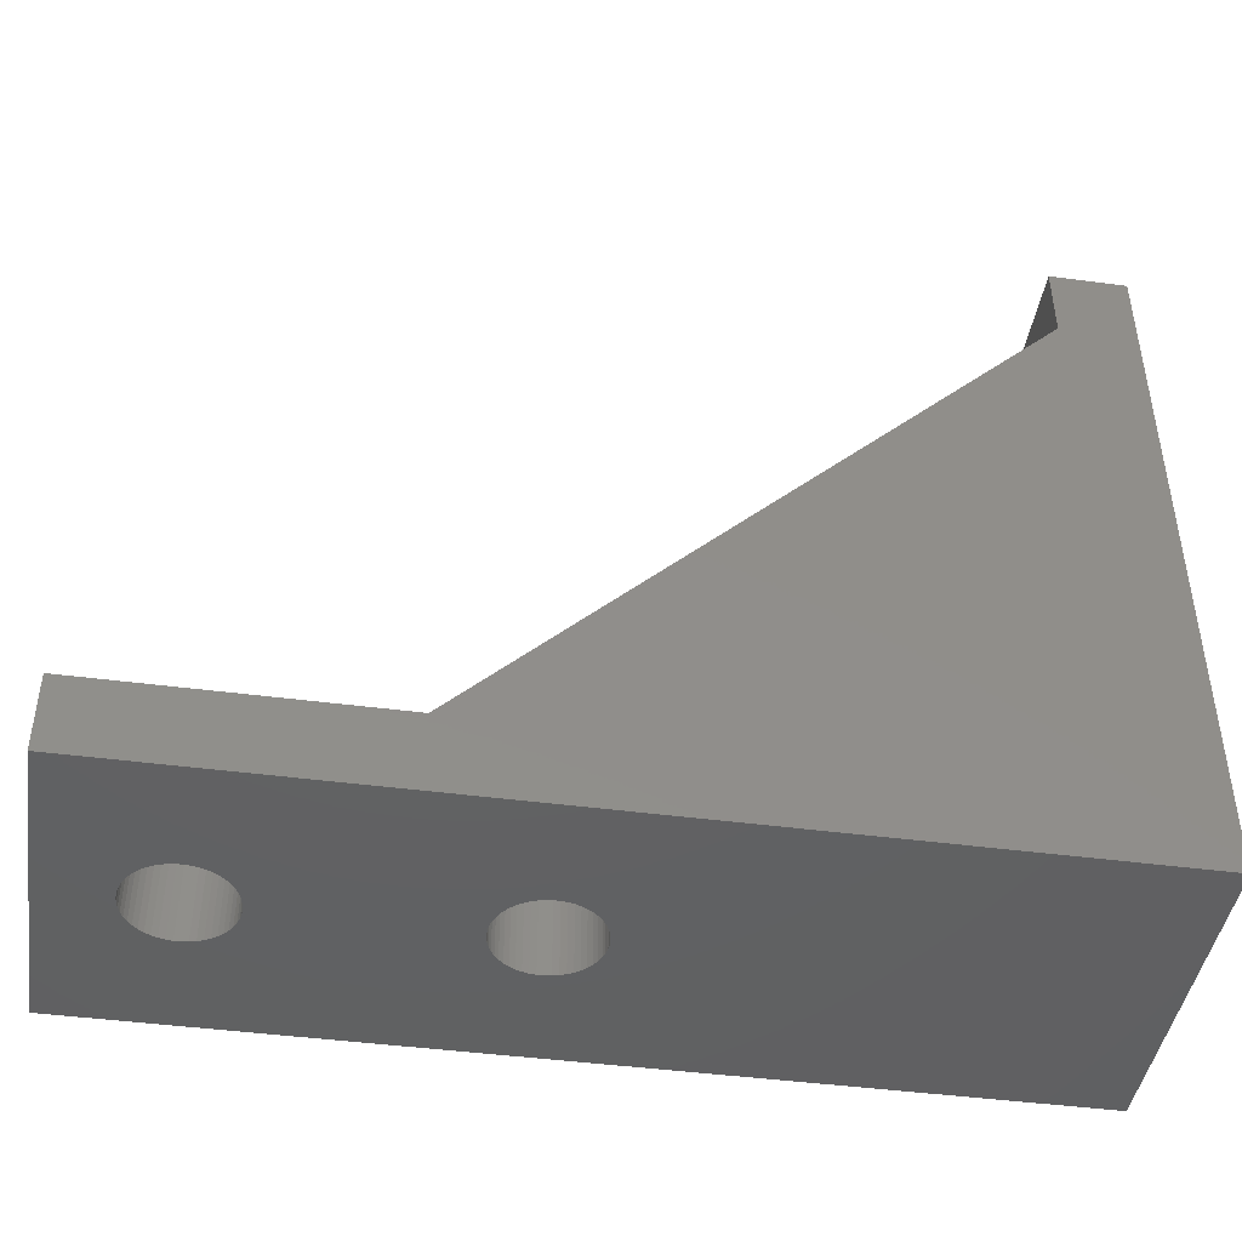
<metadata>
{"format":"stl","ext":"stl","renderer":"f3d","projection":"perspective","resolution":1024,"background":"white","views":[{"elev":-44.0,"azim":171.1,"up":"+Z"}]}
</metadata>
<code>
# stl→obj: 422 verts, 856 faces
v 2.4 -0.425 0
v 2.227 0 0
v 2.4 0.425 0
v 2.226 -0.01592 0
v 2.223 -0.03158 0
v 2.218 -0.04675 0
v 2.211 -0.06118 0
v 2.203 -0.07465 0
v 2.193 -0.08694 0
v 2.181 -0.09785 0
v 2.168 -0.1072 0
v 2.154 -0.1149 0
v 2.139 -0.1208 0
v 2.124 -0.1247 0
v 2.108 -0.1267 0
v 2.092 -0.1267 0
v 2.076 -0.1247 0
v 2.061 -0.1208 0
v 2.046 -0.1149 0
v 1.404 -0.1149 0
v 2.032 -0.1072 0
v 1.974 -0.01592 0
v 1.477 0 0
v 1.973 0 0
v 1.476 -0.01592 0
v 1.977 -0.03158 0
v 1.473 -0.03158 0
v 1.982 -0.04675 0
v 1.468 -0.04675 0
v 1.989 -0.06118 0
v 1.461 -0.06118 0
v 1.997 -0.07465 0
v 1.453 -0.07465 0
v 2.007 -0.08694 0
v 1.443 -0.08694 0
v 2.019 -0.09785 0
v 1.418 -0.1072 0
v 1.431 -0.09785 0
v 1.389 -0.1208 0
v 1.374 -0.1247 0
v 1.358 -0.1267 0
v 1.342 -0.1267 0
v 0 -0.425 0
v 1.326 -0.1247 0
v 1.224 -0.01592 0
v 1.223 0 0
v 1.227 -0.03158 0
v 1.232 -0.04675 0
v 1.239 -0.06118 0
v 1.247 -0.07465 0
v 1.257 -0.08694 0
v 1.269 -0.09785 0
v 1.282 -0.1072 0
v 1.296 -0.1149 0
v 1.311 -0.1208 0
v 2.226 0.01592 0
v 2.223 0.03158 0
v 2.218 0.04675 0
v 2.211 0.06118 0
v 2.203 0.07465 0
v 2.193 0.08694 0
v 2.181 0.09785 0
v 2.168 0.1072 0
v 2.154 0.1149 0
v 2.139 0.1208 0
v 2.124 0.1247 0
v 2.108 0.1267 0
v 2.092 0.1267 0
v 2.076 0.1247 0
v 2.061 0.1208 0
v 2.046 0.1149 0
v 1.404 0.1149 0
v 2.032 0.1072 0
v 1.418 0.1072 0
v 2.019 0.09785 0
v 1.974 0.01592 0
v 1.476 0.01592 0
v 1.977 0.03158 0
v 1.473 0.03158 0
v 1.982 0.04675 0
v 1.468 0.04675 0
v 1.989 0.06118 0
v 1.461 0.06118 0
v 1.997 0.07465 0
v 1.453 0.07465 0
v 2.007 0.08694 0
v 1.443 0.08694 0
v 1.431 0.09785 0
v 1.389 0.1208 0
v 1.374 0.1247 0
v 1.358 0.1267 0
v 1.342 0.1267 0
v 0 0.425 0
v 1.326 0.1247 0
v 1.311 0.1208 0
v 1.224 0.01592 0
v 1.227 0.03158 0
v 1.232 0.04675 0
v 1.239 0.06118 0
v 1.247 0.07465 0
v 1.257 0.08694 0
v 1.269 0.09785 0
v 1.282 0.1072 0
v 1.296 0.1149 0
v 2.4 -0.425 0.2
v 2.4 0.425 0.2
v 0 0.1208 0.8392
v 0 0.425 1.85
v 0 0.1247 0.8238
v 0 0.1247 1.526
v 0 0.1267 1.542
v 0 0.1149 0.8541
v 0 0.1208 1.511
v 0 0.1149 1.496
v 0 0.1072 0.868
v 0 0.1072 1.482
v 0 0.09785 0.881
v 0 0.09785 1.469
v 0 0.08694 0.8926
v 0 0.08694 1.457
v 0 0.07465 0.9027
v 0 0.07465 1.447
v 0 0.06118 0.9113
v 0 0.06118 1.439
v 0 0.04675 0.9181
v 0 0.04675 1.432
v 0 0.03158 0.923
v 0 0.03158 1.427
v 0 0.01592 0.926
v 0 0.01592 1.424
v 0 0 0.927
v 0 0 1.423
v 0 -0.01592 0.926
v 0 -0.01592 1.424
v 0 -0.03158 0.923
v 0 -0.03158 1.427
v 0 -0.04675 0.9181
v 0 -0.04675 1.432
v 0 -0.06118 0.9113
v 0 -0.06118 1.439
v 0 -0.07465 0.9027
v 0 -0.07465 1.447
v 0 -0.08694 0.8926
v 0 -0.08694 1.457
v 0 -0.09785 0.881
v 0 -0.09785 1.469
v 0 -0.1072 0.868
v 0 -0.1072 1.482
v 0 -0.1149 0.8541
v 0 -0.1149 1.496
v 0 -0.425 1.85
v 0 -0.1208 0.8392
v 0 -0.1247 0.8238
v 0 -0.1208 1.511
v 0 -0.1267 0.808
v 0 -0.1247 1.526
v 0 0.1267 0.808
v 0 0.1267 0.792
v 0 0.1247 0.7762
v 0 0.1208 0.7608
v 0 0.1149 0.7459
v 0 0.1072 0.7319
v 0 0.09785 0.719
v 0 0.08694 0.7074
v 0 0.07465 0.6973
v 0 0.06118 0.6887
v 0 0.04675 0.6819
v 0 0.03158 0.677
v 0 0.01592 0.674
v 0 0 0.673
v 0 -0.01592 0.674
v 0 -0.03158 0.677
v 0 -0.04675 0.6819
v 0 -0.06118 0.6887
v 0 -0.07465 0.6973
v 0 -0.08694 0.7074
v 0 -0.1267 0.792
v 0 -0.1267 1.542
v 0 -0.1247 0.7762
v 0 -0.1208 0.7608
v 0 -0.1149 0.7459
v 0 -0.1072 0.7319
v 0 -0.09785 0.719
v 0 0.1267 1.558
v 0 0.1247 1.574
v 0 0.1208 1.589
v 0 0.1149 1.604
v 0 0.1072 1.618
v 0 0.09785 1.631
v 0 0.08694 1.643
v 0 0.07465 1.653
v 0 0.06118 1.661
v 0 0.04675 1.668
v 0 0.03158 1.673
v 0 0.01592 1.676
v 0 0 1.677
v 0 -0.01592 1.676
v 0 -0.03158 1.673
v 0 -0.04675 1.668
v 0 -0.1267 1.558
v 0 -0.06118 1.661
v 0 -0.07465 1.653
v 0 -0.08694 1.643
v 0 -0.09785 1.631
v 0 -0.1072 1.618
v 0 -0.1149 1.604
v 0 -0.1208 1.589
v 0 -0.1247 1.574
v 0.2 -0.425 1.65
v 0.2 -0.425 1.85
v 1.65 -0.425 0.2
v 1.65 0.425 0.2
v 0.2 0.425 1.65
v 0.2 0.425 1.85
v 1.476 -0.01592 0.2
v 1.974 -0.01592 0.2
v 1.477 0 0.2
v 1.974 0.01592 0.2
v 1.476 0.01592 0.2
v 1.65 0.275 0.2
v 1.473 0.03158 0.2
v 1.468 0.04675 0.2
v 1.461 0.06118 0.2
v 1.453 0.07465 0.2
v 1.443 0.08694 0.2
v 1.431 0.09785 0.2
v 1.418 0.1072 0.2
v 1.404 0.1149 0.2
v 1.389 0.1208 0.2
v 1.374 0.1247 0.2
v 1.358 0.1267 0.2
v 1.342 0.1267 0.2
v 1.326 0.1247 0.2
v 1.311 0.1208 0.2
v 0.4 0.275 0.2
v 1.224 0.01592 0.2
v 1.223 0 0.2
v 1.227 0.03158 0.2
v 1.232 0.04675 0.2
v 1.239 0.06118 0.2
v 1.247 0.07465 0.2
v 1.257 0.08694 0.2
v 1.269 0.09785 0.2
v 1.282 0.1072 0.2
v 1.296 0.1149 0.2
v 1.65 -0.275 0.2
v 1.473 -0.03158 0.2
v 1.468 -0.04675 0.2
v 1.461 -0.06118 0.2
v 1.453 -0.07465 0.2
v 1.443 -0.08694 0.2
v 1.431 -0.09785 0.2
v 1.418 -0.1072 0.2
v 1.404 -0.1149 0.2
v 1.389 -0.1208 0.2
v 1.374 -0.1247 0.2
v 1.358 -0.1267 0.2
v 1.342 -0.1267 0.2
v 1.326 -0.1247 0.2
v 1.311 -0.1208 0.2
v 0.4 -0.275 0.2
v 1.296 -0.1149 0.2
v 1.224 -0.01592 0.2
v 1.227 -0.03158 0.2
v 1.232 -0.04675 0.2
v 1.239 -0.06118 0.2
v 1.247 -0.07465 0.2
v 1.257 -0.08694 0.2
v 1.269 -0.09785 0.2
v 1.282 -0.1072 0.2
v 2.227 0 0.2
v 2.226 0.01592 0.2
v 2.223 0.03158 0.2
v 2.218 0.04675 0.2
v 2.211 0.06118 0.2
v 2.203 0.07465 0.2
v 2.193 0.08694 0.2
v 2.181 0.09785 0.2
v 2.168 0.1072 0.2
v 2.154 0.1149 0.2
v 2.139 0.1208 0.2
v 2.124 0.1247 0.2
v 2.108 0.1267 0.2
v 2.092 0.1267 0.2
v 2.076 0.1247 0.2
v 2.061 0.1208 0.2
v 2.046 0.1149 0.2
v 1.977 0.03158 0.2
v 1.982 0.04675 0.2
v 1.989 0.06118 0.2
v 1.997 0.07465 0.2
v 2.007 0.08694 0.2
v 2.019 0.09785 0.2
v 2.032 0.1072 0.2
v 2.226 -0.01592 0.2
v 2.223 -0.03158 0.2
v 2.218 -0.04675 0.2
v 2.211 -0.06118 0.2
v 2.203 -0.07465 0.2
v 2.193 -0.08694 0.2
v 2.181 -0.09785 0.2
v 2.168 -0.1072 0.2
v 2.154 -0.1149 0.2
v 2.139 -0.1208 0.2
v 2.124 -0.1247 0.2
v 2.108 -0.1267 0.2
v 2.092 -0.1267 0.2
v 2.076 -0.1247 0.2
v 2.061 -0.1208 0.2
v 2.046 -0.1149 0.2
v 2.032 -0.1072 0.2
v 2.019 -0.09785 0.2
v 1.973 0 0.2
v 1.977 -0.03158 0.2
v 1.982 -0.04675 0.2
v 1.989 -0.06118 0.2
v 1.997 -0.07465 0.2
v 2.007 -0.08694 0.2
v 0.2 0.1208 1.511
v 0.2 0.275 1.65
v 0.2 0.1247 1.526
v 0.2 0.1247 0.8238
v 0.2 0.1267 0.808
v 0.2 0.1149 1.496
v 0.2 0.1208 0.8392
v 0.2 0.1072 1.482
v 0.2 0.1149 0.8541
v 0.2 0.1072 0.868
v 0.2 0.09785 1.469
v 0.2 0.09785 0.881
v 0.2 0.08694 1.457
v 0.2 0.08694 0.8926
v 0.2 0.07465 1.447
v 0.2 0.07465 0.9027
v 0.2 0.06118 1.439
v 0.2 0.06118 0.9113
v 0.2 0.04675 1.432
v 0.2 0.04675 0.9181
v 0.2 0.03158 1.427
v 0.2 0.03158 0.923
v 0.2 0.01592 1.424
v 0.2 0.01592 0.926
v 0.2 0 1.423
v 0.2 0 0.927
v 0.2 -0.01592 1.424
v 0.2 -0.01592 0.926
v 0.2 -0.03158 1.427
v 0.2 -0.03158 0.923
v 0.2 -0.04675 1.432
v 0.2 -0.04675 0.9181
v 0.2 -0.06118 1.439
v 0.2 -0.06118 0.9113
v 0.2 -0.07465 1.447
v 0.2 -0.07465 0.9027
v 0.2 -0.08694 1.457
v 0.2 -0.08694 0.8926
v 0.2 -0.09785 1.469
v 0.2 -0.09785 0.881
v 0.2 -0.1072 1.482
v 0.2 -0.1072 0.868
v 0.2 -0.275 1.65
v 0.2 -0.1149 1.496
v 0.2 -0.1208 1.511
v 0.2 -0.1149 0.8541
v 0.2 -0.1247 1.526
v 0.2 -0.1208 0.8392
v 0.2 -0.1267 1.542
v 0.2 -0.1247 0.8238
v 0.2 0.1267 1.542
v 0.2 0.1267 1.558
v 0.2 0.06118 1.661
v 0.2 0.1247 1.574
v 0.2 0.1208 1.589
v 0.2 0.1149 1.604
v 0.2 0.1072 1.618
v 0.2 0.09785 1.631
v 0.2 0.08694 1.643
v 0.2 0.07465 1.653
v 0.2 0.04675 1.668
v 0.2 0.03158 1.673
v 0.2 0.01592 1.676
v 0.2 0 1.677
v 0.2 -0.01592 1.676
v 0.2 -0.03158 1.673
v 0.2 -0.1267 1.558
v 0.2 -0.275 0.4
v 0.2 -0.1267 0.808
v 0.2 -0.1247 1.574
v 0.2 -0.1208 1.589
v 0.2 -0.1149 1.604
v 0.2 -0.1072 1.618
v 0.2 -0.09785 1.631
v 0.2 -0.08694 1.643
v 0.2 -0.07465 1.653
v 0.2 -0.06118 1.661
v 0.2 -0.04675 1.668
v 0.2 0.275 0.4
v 0.2 0.1267 0.792
v 0.2 0.1247 0.7762
v 0.2 0.1208 0.7608
v 0.2 0.1149 0.7459
v 0.2 0.1072 0.7319
v 0.2 0.09785 0.719
v 0.2 0.08694 0.7074
v 0.2 0.07465 0.6973
v 0.2 0.06118 0.6887
v 0.2 0.04675 0.6819
v 0.2 0.03158 0.677
v 0.2 0.01592 0.674
v 0.2 0 0.673
v 0.2 -0.01592 0.674
v 0.2 -0.03158 0.677
v 0.2 -0.04675 0.6819
v 0.2 -0.06118 0.6887
v 0.2 -0.07465 0.6973
v 0.2 -0.08694 0.7074
v 0.2 -0.1267 0.792
v 0.2 -0.09785 0.719
v 0.2 -0.1072 0.7319
v 0.2 -0.1149 0.7459
v 0.2 -0.1208 0.7608
v 0.2 -0.1247 0.7762
f 1 2 3
f 1 4 2
f 1 5 4
f 1 6 5
f 1 7 6
f 1 8 7
f 1 9 8
f 1 10 9
f 1 11 10
f 1 12 11
f 1 13 12
f 1 14 13
f 1 15 14
f 1 16 15
f 1 17 16
f 1 18 17
f 1 19 18
f 20 19 1
f 19 20 21
f 22 23 24
f 25 22 26
f 27 26 28
f 29 28 30
f 31 30 32
f 33 32 34
f 35 34 36
f 37 21 20
f 22 25 23
f 26 27 25
f 28 29 27
f 30 31 29
f 32 33 31
f 34 35 33
f 36 38 35
f 36 37 38
f 21 37 36
f 1 39 20
f 1 40 39
f 1 41 40
f 1 42 41
f 43 42 1
f 42 43 44
f 45 43 46
f 47 43 45
f 48 43 47
f 49 43 48
f 50 43 49
f 51 43 50
f 52 43 51
f 53 43 52
f 54 43 53
f 55 43 54
f 44 43 55
f 56 3 2
f 57 3 56
f 58 3 57
f 59 3 58
f 60 3 59
f 61 3 60
f 62 3 61
f 63 3 62
f 64 3 63
f 65 3 64
f 66 3 65
f 67 3 66
f 68 3 67
f 69 3 68
f 70 3 69
f 71 3 70
f 72 71 73
f 74 73 75
f 23 76 24
f 77 76 23
f 76 77 78
f 79 78 77
f 78 79 80
f 81 80 79
f 80 81 82
f 83 82 81
f 82 83 84
f 85 84 83
f 84 85 86
f 87 86 85
f 86 87 75
f 88 75 87
f 74 75 88
f 73 74 72
f 71 72 3
f 89 3 72
f 90 3 89
f 91 3 90
f 92 3 91
f 93 92 94
f 93 94 95
f 93 46 43
f 46 93 96
f 96 93 97
f 97 93 98
f 98 93 99
f 99 93 100
f 100 93 101
f 101 93 102
f 102 93 103
f 92 93 3
f 104 93 95
f 103 93 104
f 105 3 106
f 3 105 1
f 107 108 109
f 108 110 111
f 112 108 107
f 108 113 110
f 114 108 112
f 108 114 113
f 115 114 112
f 115 116 114
f 117 116 115
f 117 118 116
f 119 118 117
f 119 120 118
f 121 120 119
f 121 122 120
f 123 122 121
f 123 124 122
f 125 124 123
f 125 126 124
f 127 126 125
f 127 128 126
f 129 128 127
f 129 130 128
f 131 130 129
f 131 132 130
f 133 132 131
f 133 134 132
f 135 134 133
f 135 136 134
f 137 136 135
f 137 138 136
f 139 138 137
f 139 140 138
f 141 140 139
f 141 142 140
f 143 142 141
f 143 144 142
f 145 144 143
f 145 146 144
f 147 146 145
f 147 148 146
f 149 148 147
f 149 150 148
f 151 149 152
f 149 151 150
f 151 152 153
f 150 151 154
f 151 153 155
f 154 151 156
f 157 93 158
f 93 159 158
f 93 160 159
f 93 161 160
f 93 162 161
f 93 163 162
f 93 164 163
f 93 165 164
f 93 166 165
f 93 167 166
f 93 168 167
f 93 169 168
f 93 170 169
f 43 170 93
f 170 43 171
f 171 43 172
f 172 43 173
f 173 43 174
f 174 43 175
f 175 43 176
f 43 155 177
f 156 151 178
f 155 43 151
f 179 43 177
f 180 43 179
f 181 43 180
f 182 43 181
f 183 43 182
f 176 43 183
f 93 157 108
f 109 108 157
f 184 108 111
f 185 108 184
f 186 108 185
f 187 108 186
f 188 108 187
f 189 108 188
f 190 108 189
f 191 108 190
f 192 108 191
f 193 108 192
f 194 108 193
f 195 108 194
f 196 108 195
f 151 196 197
f 151 197 198
f 151 198 199
f 178 151 200
f 196 151 108
f 201 151 199
f 202 151 201
f 203 151 202
f 204 151 203
f 205 151 204
f 206 151 205
f 207 151 206
f 208 151 207
f 200 151 208
f 151 209 210
f 43 209 151
f 209 43 211
f 1 211 43
f 211 1 105
f 106 3 212
f 213 108 214
f 93 213 212
f 213 93 108
f 93 212 3
f 215 216 217
f 218 219 217
f 220 221 219
f 220 222 221
f 220 223 222
f 220 224 223
f 220 225 224
f 220 226 225
f 220 227 226
f 220 228 227
f 220 229 228
f 220 230 229
f 220 231 230
f 220 232 231
f 220 233 232
f 220 234 233
f 235 234 220
f 236 235 237
f 238 235 236
f 239 235 238
f 240 235 239
f 241 235 240
f 242 235 241
f 243 235 242
f 244 235 243
f 245 235 244
f 234 235 245
f 216 215 246
f 247 246 215
f 248 246 247
f 249 246 248
f 250 246 249
f 251 246 250
f 252 246 251
f 253 246 252
f 254 246 253
f 255 246 254
f 256 246 255
f 257 246 256
f 258 246 257
f 259 246 258
f 260 246 259
f 261 260 262
f 261 237 235
f 237 261 263
f 263 261 264
f 264 261 265
f 265 261 266
f 266 261 267
f 267 261 268
f 268 261 269
f 269 261 270
f 270 261 262
f 260 261 246
f 106 271 105
f 106 272 271
f 106 273 272
f 106 274 273
f 106 275 274
f 106 276 275
f 106 277 276
f 106 278 277
f 106 279 278
f 106 280 279
f 106 281 280
f 106 282 281
f 106 283 282
f 106 284 283
f 106 285 284
f 212 285 106
f 285 212 286
f 286 212 287
f 220 287 212
f 288 220 218
f 289 220 288
f 290 220 289
f 291 220 290
f 292 220 291
f 293 220 292
f 294 220 293
f 287 220 294
f 295 105 271
f 296 105 295
f 297 105 296
f 298 105 297
f 299 105 298
f 300 105 299
f 301 105 300
f 302 105 301
f 303 105 302
f 304 105 303
f 305 105 304
f 306 105 305
f 307 105 306
f 308 105 307
f 211 308 309
f 211 309 310
f 246 310 311
f 246 311 312
f 219 218 220
f 218 217 313
f 217 216 313
f 216 246 314
f 314 246 315
f 315 246 316
f 316 246 317
f 317 246 318
f 246 312 318
f 310 246 211
f 308 211 105
f 319 320 321
f 320 322 323
f 324 320 319
f 320 325 322
f 326 320 324
f 320 327 325
f 328 320 326
f 320 328 327
f 329 328 326
f 329 330 328
f 331 330 329
f 331 332 330
f 333 332 331
f 333 334 332
f 335 334 333
f 335 336 334
f 337 336 335
f 337 338 336
f 339 338 337
f 339 340 338
f 341 340 339
f 341 342 340
f 343 342 341
f 343 344 342
f 345 344 343
f 345 346 344
f 347 346 345
f 347 348 346
f 349 348 347
f 349 350 348
f 351 350 349
f 351 352 350
f 353 352 351
f 353 354 352
f 355 354 353
f 355 356 354
f 357 356 355
f 357 358 356
f 359 358 357
f 359 360 358
f 361 359 362
f 359 361 360
f 361 362 363
f 360 361 364
f 361 363 365
f 364 361 366
f 361 365 367
f 366 361 368
f 214 320 213
f 369 320 370
f 371 320 214
f 320 372 370
f 320 373 372
f 320 374 373
f 320 375 374
f 320 376 375
f 320 377 376
f 320 378 377
f 320 371 378
f 214 379 371
f 214 380 379
f 214 381 380
f 214 382 381
f 210 382 214
f 382 210 383
f 383 210 384
f 361 367 385
f 386 368 361
f 368 386 387
f 388 361 385
f 389 361 388
f 390 361 389
f 391 361 390
f 392 361 391
f 393 361 392
f 394 361 393
f 395 361 394
f 210 395 396
f 384 210 396
f 395 210 361
f 361 210 209
f 321 320 369
f 320 323 397
f 398 397 323
f 399 397 398
f 400 397 399
f 401 397 400
f 402 397 401
f 403 397 402
f 404 397 403
f 405 397 404
f 406 397 405
f 407 397 406
f 408 397 407
f 409 397 408
f 410 397 409
f 386 410 411
f 386 411 412
f 386 412 413
f 386 413 414
f 386 414 415
f 386 415 416
f 387 386 417
f 410 386 397
f 418 386 416
f 419 386 418
f 420 386 419
f 421 386 420
f 422 386 421
f 417 386 422
f 108 210 214
f 210 108 151
f 386 235 397
f 235 386 261
f 209 246 361
f 246 209 211
f 246 386 361
f 386 246 261
f 320 212 213
f 212 320 220
f 235 320 397
f 320 235 220
f 23 219 77
f 219 23 217
f 237 96 236
f 96 237 46
f 92 231 232
f 231 92 91
f 41 258 257
f 258 41 42
f 88 225 226
f 225 88 87
f 101 243 242
f 243 101 102
f 104 234 245
f 234 104 95
f 81 223 83
f 223 81 222
f 89 228 229
f 228 89 72
f 90 229 230
f 229 90 89
f 72 227 228
f 227 72 74
f 239 99 240
f 99 239 98
f 240 100 241
f 100 240 99
f 102 244 243
f 244 102 103
f 94 232 233
f 232 94 92
f 40 257 256
f 257 40 41
f 79 222 81
f 222 79 221
f 77 221 79
f 221 77 219
f 85 225 87
f 225 85 224
f 83 224 85
f 224 83 223
f 91 230 231
f 230 91 90
f 74 226 227
f 226 74 88
f 238 98 239
f 98 238 97
f 236 97 238
f 97 236 96
f 103 245 244
f 245 103 104
f 25 217 23
f 217 25 215
f 54 270 262
f 270 54 53
f 266 48 265
f 48 266 49
f 37 254 253
f 254 37 20
f 20 255 254
f 255 20 39
f 35 252 251
f 252 35 38
f 31 248 29
f 248 31 249
f 241 101 242
f 101 241 100
f 95 233 234
f 233 95 94
f 29 247 27
f 247 29 248
f 27 215 25
f 215 27 247
f 52 268 269
f 268 52 51
f 263 46 237
f 46 263 45
f 264 45 263
f 45 264 47
f 265 47 264
f 47 265 48
f 39 256 255
f 256 39 40
f 35 250 33
f 250 35 251
f 38 253 252
f 253 38 37
f 53 269 270
f 269 53 52
f 268 50 267
f 50 268 51
f 267 49 266
f 49 267 50
f 33 249 31
f 249 33 250
f 44 260 259
f 260 44 55
f 55 262 260
f 262 55 54
f 42 259 258
f 259 42 44
f 58 275 59
f 275 58 274
f 4 271 2
f 271 4 295
f 59 276 60
f 276 59 275
f 65 280 281
f 280 65 64
f 71 286 287
f 286 71 70
f 289 82 290
f 82 289 80
f 12 304 303
f 304 12 13
f 62 277 278
f 277 62 61
f 67 282 283
f 282 67 66
f 313 76 218
f 76 313 24
f 218 78 288
f 78 218 76
f 291 86 292
f 86 291 84
f 69 284 285
f 284 69 68
f 86 293 292
f 293 86 75
f 16 308 307
f 308 16 17
f 11 303 302
f 303 11 12
f 7 297 6
f 297 7 298
f 13 305 304
f 305 13 14
f 56 273 57
f 273 56 272
f 57 274 58
f 274 57 273
f 60 277 61
f 277 60 276
f 68 283 284
f 283 68 67
f 66 281 282
f 281 66 65
f 63 278 279
f 278 63 62
f 64 279 280
f 279 64 63
f 290 84 291
f 84 290 82
f 70 285 286
f 285 70 69
f 73 287 294
f 287 73 71
f 75 294 293
f 294 75 73
f 2 272 56
f 272 2 271
f 216 24 313
f 24 216 22
f 314 22 216
f 22 314 26
f 316 28 315
f 28 316 30
f 9 299 8
f 299 9 300
f 8 298 7
f 298 8 299
f 14 306 305
f 306 14 15
f 288 80 289
f 80 288 78
f 6 296 5
f 296 6 297
f 36 318 312
f 318 36 34
f 19 311 310
f 311 19 21
f 315 26 314
f 26 315 28
f 10 302 301
f 302 10 11
f 9 301 300
f 301 9 10
f 5 295 4
f 295 5 296
f 15 307 306
f 307 15 16
f 21 312 311
f 312 21 36
f 318 32 317
f 32 318 34
f 317 30 316
f 30 317 32
f 17 309 308
f 309 17 18
f 18 310 309
f 310 18 19
f 131 342 344
f 342 131 129
f 109 325 107
f 325 109 322
f 161 400 160
f 400 161 401
f 166 407 406
f 407 166 167
f 129 340 342
f 340 129 127
f 125 336 338
f 336 125 123
f 123 334 336
f 334 123 121
f 169 410 409
f 410 169 170
f 164 403 163
f 403 164 404
f 364 147 360
f 147 364 149
f 127 338 340
f 338 127 125
f 121 332 334
f 332 121 119
f 117 332 119
f 332 117 330
f 158 323 157
f 323 158 398
f 115 330 117
f 330 115 328
f 107 327 112
f 327 107 325
f 167 408 407
f 408 167 168
f 168 409 408
f 409 168 169
f 165 406 405
f 406 165 166
f 164 405 404
f 405 164 165
f 159 398 158
f 398 159 399
f 163 402 162
f 402 163 403
f 162 401 161
f 401 162 402
f 137 348 350
f 348 137 135
f 143 354 356
f 354 143 141
f 416 183 418
f 183 416 176
f 170 411 410
f 411 170 171
f 417 155 387
f 155 417 177
f 387 153 368
f 153 387 155
f 157 322 109
f 322 157 323
f 112 328 115
f 328 112 327
f 160 399 159
f 399 160 400
f 135 346 348
f 346 135 133
f 133 344 346
f 344 133 131
f 139 350 352
f 350 139 137
f 360 145 358
f 145 360 147
f 141 352 354
f 352 141 139
f 172 413 412
f 413 172 173
f 173 414 413
f 414 173 174
f 175 416 415
f 416 175 176
f 366 149 364
f 149 366 152
f 368 152 366
f 152 368 153
f 358 143 356
f 143 358 145
f 422 177 417
f 177 422 179
f 419 181 420
f 181 419 182
f 418 182 419
f 182 418 183
f 420 180 421
f 180 420 181
f 421 179 422
f 179 421 180
f 171 412 411
f 412 171 172
f 174 415 414
f 415 174 175
f 196 381 382
f 381 196 195
f 195 380 381
f 380 195 194
f 130 343 341
f 343 130 132
f 120 329 118
f 329 120 331
f 114 319 113
f 319 114 324
f 124 337 335
f 337 124 126
f 122 335 333
f 335 122 124
f 118 326 116
f 326 118 329
f 110 369 111
f 369 110 321
f 385 208 388
f 208 385 200
f 192 378 371
f 378 192 191
f 185 373 186
f 373 185 372
f 186 374 187
f 374 186 373
f 188 376 189
f 376 188 375
f 128 341 339
f 341 128 130
f 202 395 394
f 395 202 201
f 359 150 362
f 150 359 148
f 136 349 347
f 349 136 138
f 132 345 343
f 345 132 134
f 367 200 385
f 200 367 178
f 389 206 390
f 206 389 207
f 194 379 380
f 379 194 193
f 193 371 379
f 371 193 192
f 191 377 378
f 377 191 190
f 189 377 190
f 377 189 376
f 184 372 185
f 372 184 370
f 111 370 184
f 370 111 369
f 187 375 188
f 375 187 374
f 120 333 331
f 333 120 122
f 126 339 337
f 339 126 128
f 116 324 114
f 324 116 326
f 113 321 110
f 321 113 319
f 203 394 393
f 394 203 202
f 390 205 391
f 205 390 206
f 198 383 384
f 383 198 197
f 197 382 383
f 382 197 196
f 362 154 363
f 154 362 150
f 138 351 349
f 351 138 140
f 142 355 353
f 355 142 144
f 388 207 389
f 207 388 208
f 392 203 393
f 203 392 204
f 391 204 392
f 204 391 205
f 201 396 395
f 396 201 199
f 199 384 396
f 384 199 198
f 355 146 357
f 146 355 144
f 140 353 351
f 353 140 142
f 134 347 345
f 347 134 136
f 363 156 365
f 156 363 154
f 365 178 367
f 178 365 156
f 357 148 359
f 148 357 146

</code>
